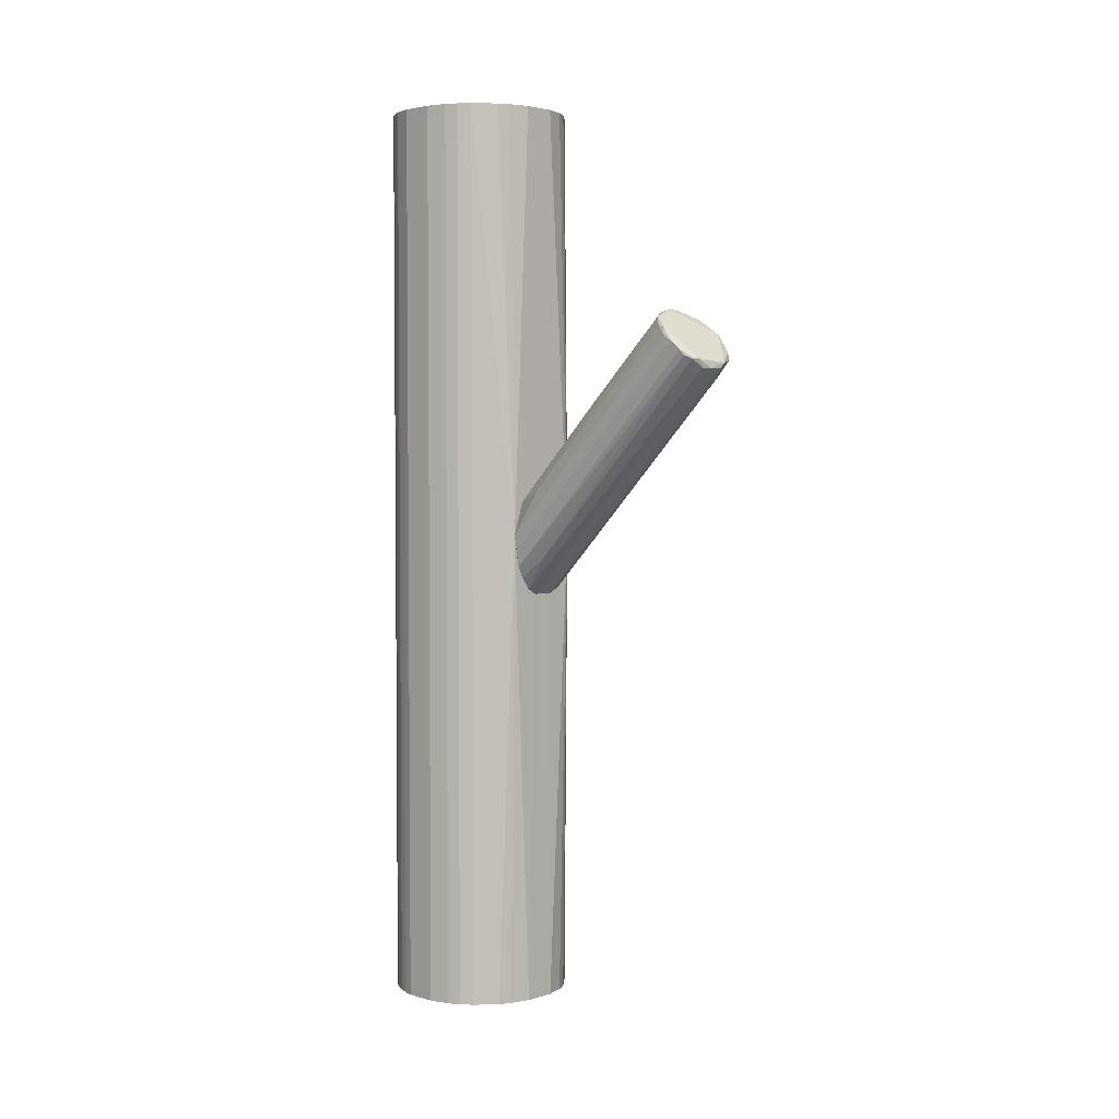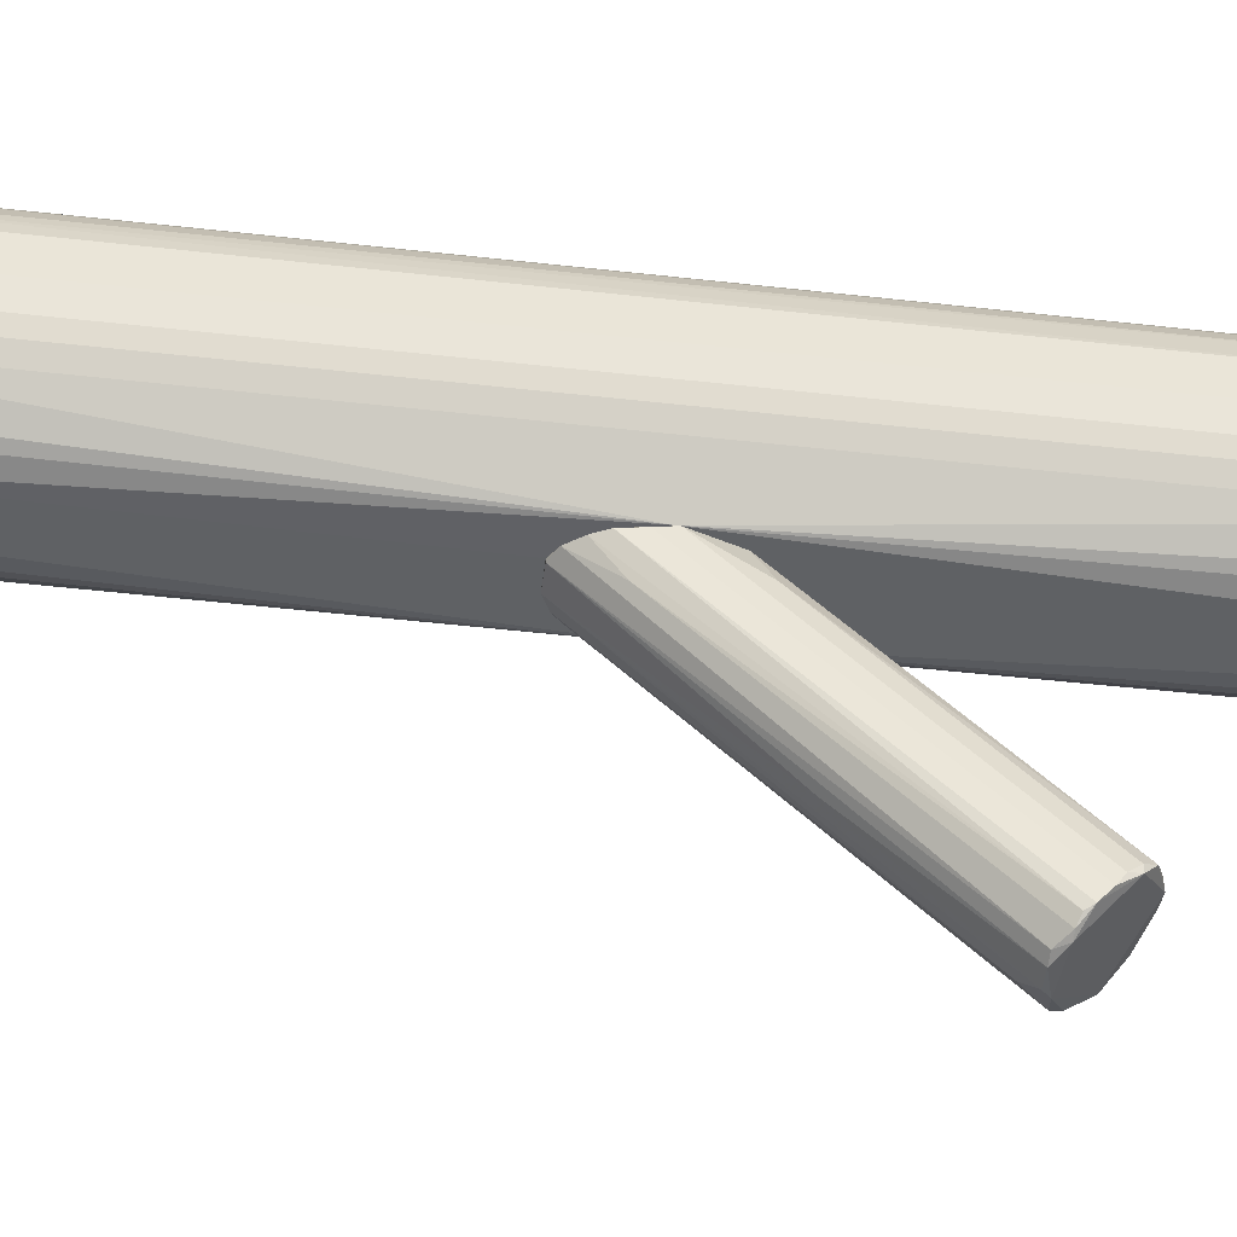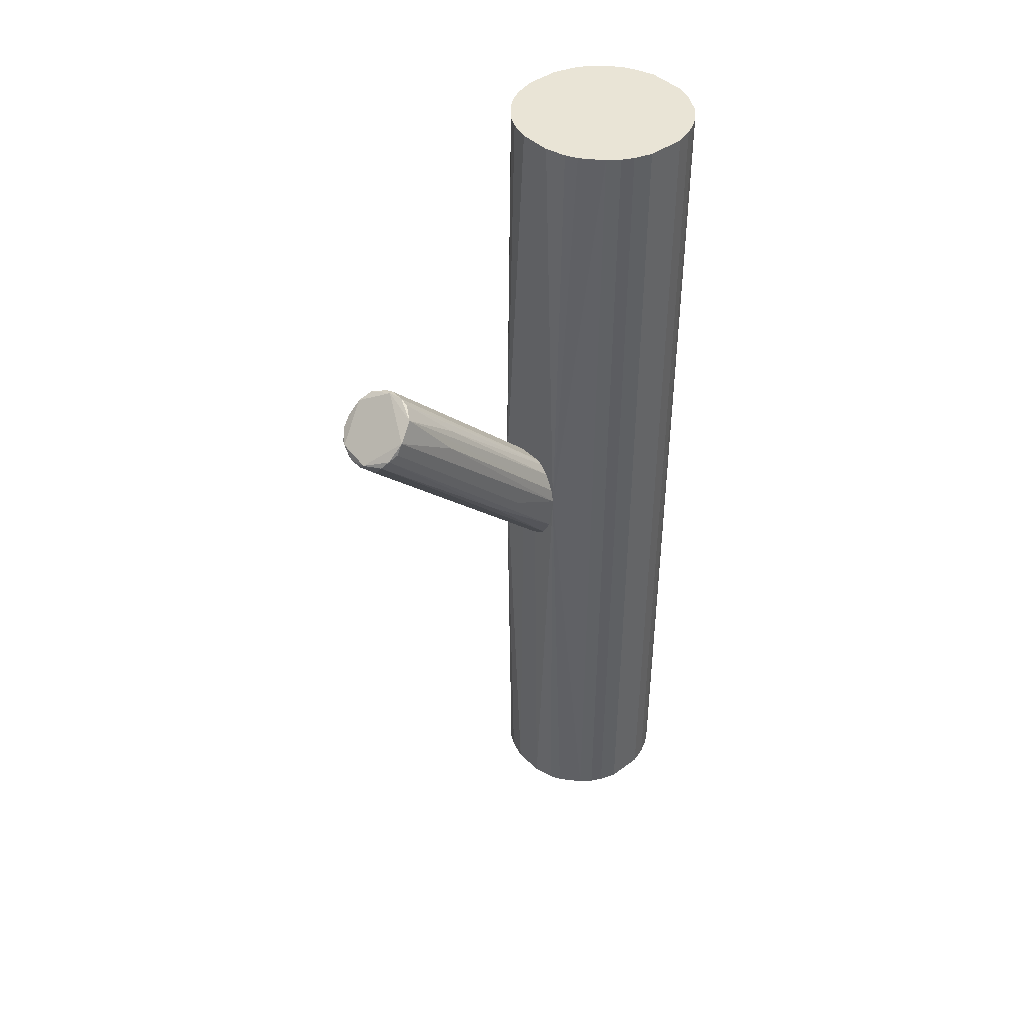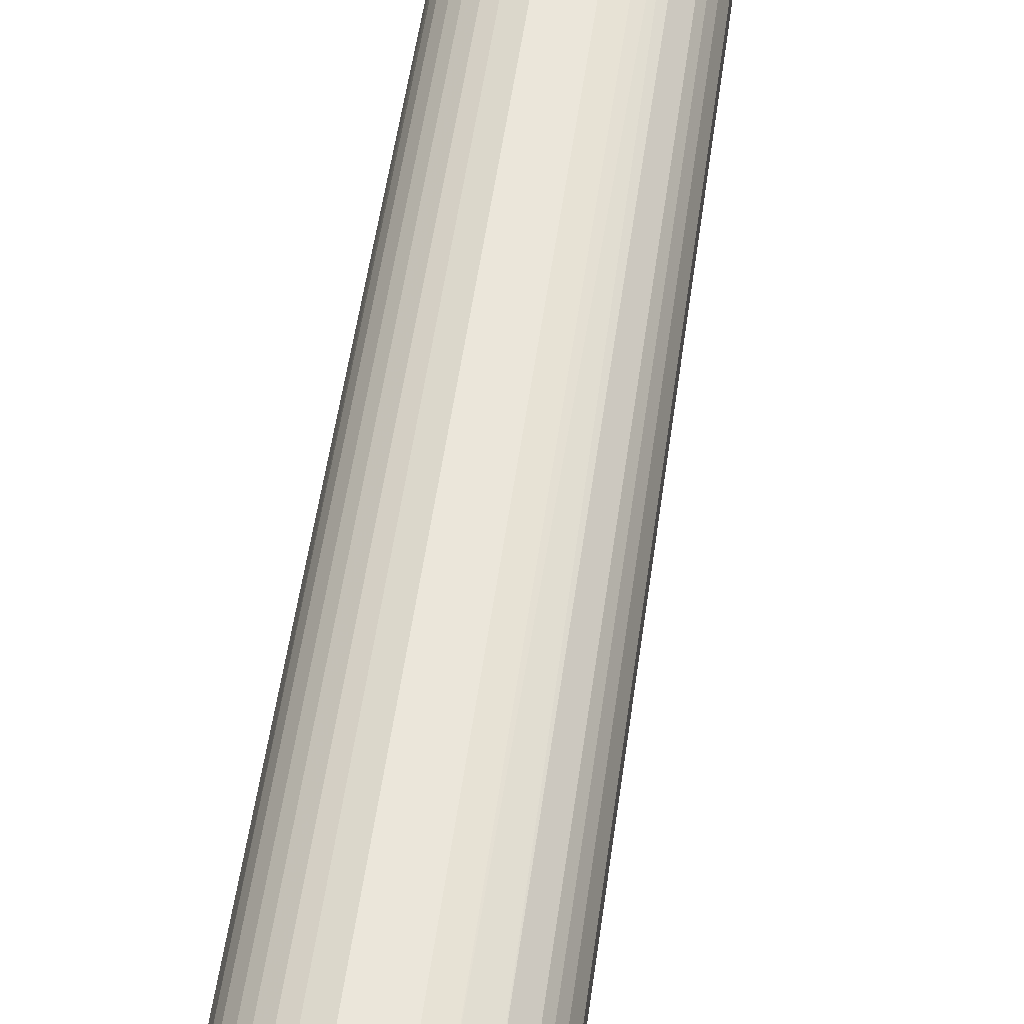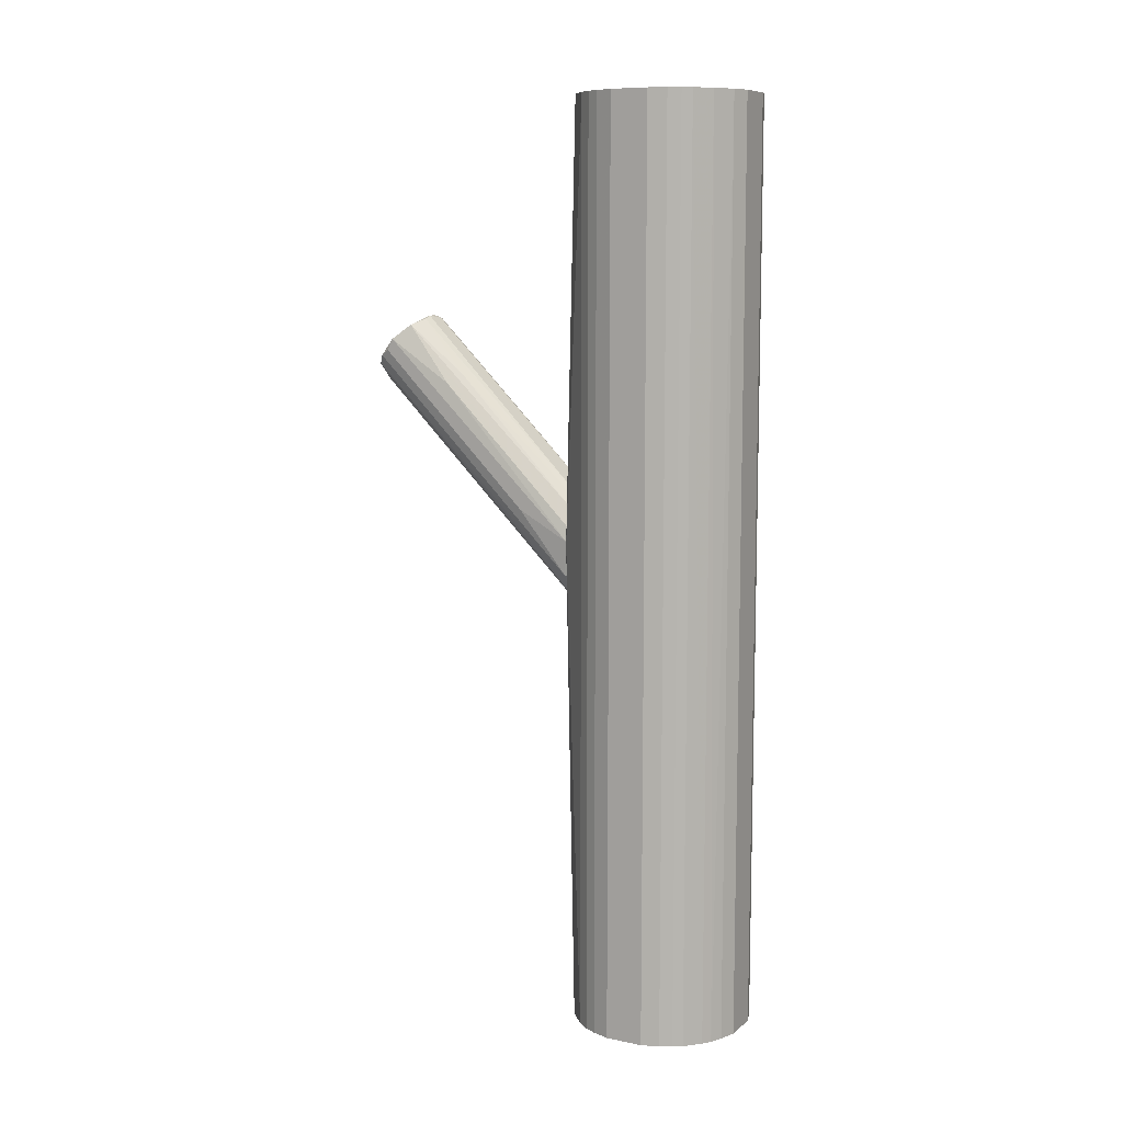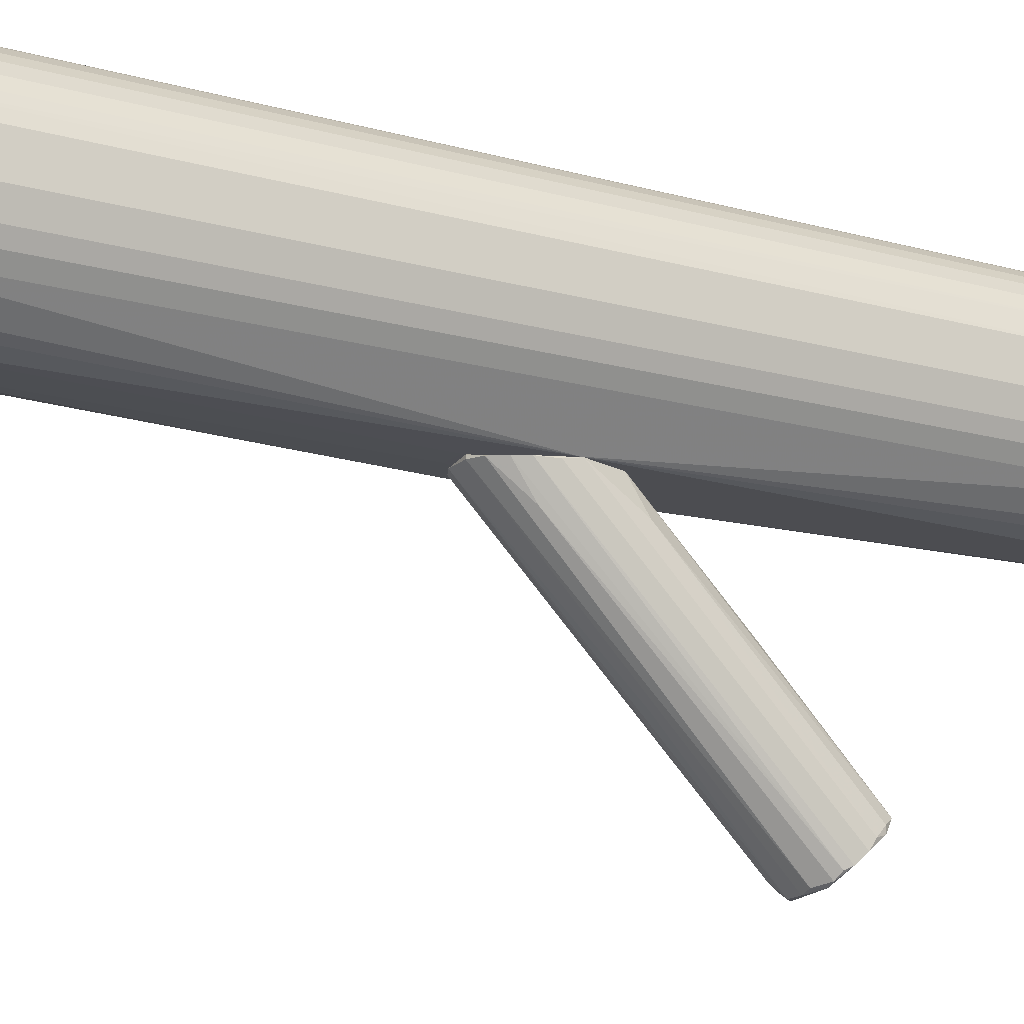
<metadata>
{"format":"obj","ext":"obj","renderer":"f3d","projection":"perspective","resolution":1024,"background":"white","views":[{"elev":3.3,"azim":-46.1,"up":"+Z"},{"elev":-46.6,"azim":-97.4,"up":"+Y"},{"elev":42.7,"azim":49.0,"up":"+Z"},{"elev":54.7,"azim":8.0,"up":"+Y"},{"elev":9.3,"azim":118.1,"up":"+Z"},{"elev":-16.4,"azim":-120.0,"up":"+Y"}]}
</metadata>
<code>
o convex_0
v -0.04254 0.02819 0.02676
v -0.007937 -0.2234 0.2059
v 0.007771 -0.2234 0.2059
v 0.007771 -0.1636 0.2689
v 0.03922 0.02817 -0.007845
v -0.01109 0.02504 -0.03931
v -0.04254 -0.1982 0.2343
v 0.01406 0.02817 0.0771
v 0.04237 -0.1919 0.2437
v -0.03309 -0.173 0.2594
v -0.02366 0.02819 0.0708
v 0.03922 0.02817 0.04561
v -0.03309 0.02504 -0.02042
v 0.03293 -0.2139 0.2154
v 0.0235 0.02502 -0.03297
v 0.03293 -0.173 0.2594
v -0.02995 -0.2171 0.2154
v -0.01109 -0.1605 0.2657
v -0.03939 0.02504 -0.007815
v -0.03939 -0.003252 0.0771
v 0.04237 -0.02842 0.06133
v -0.02366 0.02504 -0.033
v 0.03922 -0.2076 0.2248
v -0.03939 -0.1856 0.25
v 0.02979 0.02817 0.06449
v 0.01092 0.02504 -0.03931
v -0.01423 0.02819 0.0771
v -0.03624 -0.2108 0.2186
v 0.01721 -0.2108 0.1965
v 0.01721 -0.1636 0.2657
v 0.04237 0.02817 0.02989
v -0.01737 -0.2202 0.2059
v 0.01406 -0.2234 0.2122
v 0.03607 -0.05987 0.06763
v -0.01109 0.02819 -0.03931
v 0.03922 -0.1227 0.1965
v -0.02995 0.02819 0.06452
v -0.04254 -0.1888 0.2405
v -0.04254 0.02504 0.01101
v -0.02366 -0.06617 0.165
v -0.001654 -0.1164 0.09906
v 0.02979 0.02502 -0.0267
v 0.02664 -0.1101 0.206
v -0.03939 -0.1793 0.25
v 0.04237 -0.1982 0.2311
v -0.007937 -0.1667 0.2689
v -0.03939 -0.2076 0.2248
v 0.03922 0.02502 -0.007845
v -0.01737 -0.1636 0.2657
v 0.02035 0.02817 0.07394
v -0.02995 -0.003252 0.001597
v -0.02366 -0.2202 0.2154
f 47 17 52
f 16 12 25
f 4 8 27
f 1 11 27
f 18 4 27
f 25 12 27
f 19 13 28
f 14 3 29
f 3 26 29
f 26 15 29
f 8 4 30
f 4 16 30
f 9 21 31
f 27 12 31
f 6 2 32
f 22 6 32
f 17 22 32
f 2 3 33
f 3 14 33
f 14 23 33
f 23 9 33
f 23 14 34
f 5 15 35
f 19 1 35
f 13 19 35
f 6 22 35
f 22 13 35
f 26 6 35
f 15 26 35
f 1 27 35
f 31 5 35
f 27 31 35
f 16 9 36
f 12 16 36
f 9 31 36
f 31 12 36
f 11 1 37
f 1 20 37
f 20 10 37
f 1 7 38
f 20 1 38
f 7 24 38
f 7 1 39
f 1 19 39
f 27 11 40
f 11 37 40
f 37 10 40
f 3 2 41
f 2 6 41
f 26 3 41
f 6 26 41
f 15 5 42
f 14 29 42
f 29 15 42
f 34 14 42
f 16 25 43
f 30 16 43
f 10 20 44
f 24 10 44
f 20 38 44
f 38 24 44
f 21 9 45
f 9 23 45
f 23 21 45
f 16 4 46
f 9 16 46
f 4 18 46
f 10 24 46
f 33 9 46
f 24 33 46
f 24 7 47
f 28 17 47
f 19 28 47
f 7 39 47
f 39 19 47
f 21 23 48
f 5 31 48
f 31 21 48
f 23 34 48
f 42 5 48
f 34 42 48
f 18 27 49
f 40 10 49
f 27 40 49
f 46 18 49
f 10 46 49
f 27 8 50
f 25 27 50
f 8 30 50
f 43 25 50
f 30 43 50
f 13 22 51
f 22 17 51
f 17 28 51
f 28 13 51
f 32 2 52
f 17 32 52
f 2 33 52
f 33 24 52
f 24 47 52
o convex_1
v -0.02051 0.2232 0.5016
v -0.01109 0.02819 -0.04242
v 0.01092 0.02819 -0.04242
v -0.02051 0.2232 -0.5016
v 0.09583 0.1477 0.5016
v -0.0897 0.08797 0.5016
v 0.09583 0.1068 -0.5016
v -0.09599 0.11 -0.5016
v 0.0518 0.04394 0.5016
v 0.06122 0.2043 -0.5016
v -0.08342 0.1791 0.5016
v -0.03938 0.03764 -0.5016
v 0.03922 0.2169 0.5016
v 0.0518 0.04394 -0.5016
v -0.07397 0.1917 -0.5016
v -0.03938 0.03764 0.5016
v 0.08325 0.07539 0.5016
v -0.07397 0.0628 -0.5016
v 0.08954 0.1665 -0.5016
v 0.07696 0.1886 0.5016
v -0.09599 0.1445 0.5016
v -0.04252 0.02819 0.02347
v 0.02035 0.2232 -0.5016
v -0.09284 0.1571 -0.5016
v 0.04235 0.02819 0.02661
v -0.05196 0.2106 0.5016
v 0.08325 0.07539 -0.5016
v 0.01721 0.03134 -0.5016
v 0.01721 0.03134 0.5016
v 0.09583 0.1068 0.5016
v -0.07397 0.0628 0.5016
v -0.05196 0.2106 -0.5016
v 0.02035 0.2232 0.5016
v 0.09583 0.1477 -0.5016
v -0.09599 0.11 0.5016
v -0.08342 0.07537 -0.5016
v 0.06122 0.2043 0.5016
v 0.07696 0.1885 -0.5016
v -0.06454 0.2011 0.5016
v 0.0738 0.0628 -0.5016
v -0.01738 0.03134 -0.5016
v 0.0738 0.0628 0.5016
v -0.09599 0.1445 -0.5016
v -0.01738 0.03134 0.5016
v 0.03922 0.2169 -0.5016
v 0.08954 0.1665 0.5016
v -0.08342 0.1791 -0.5016
v 0.08954 0.08795 -0.5016
v -0.03938 0.2169 -0.5016
v -0.0897 0.1665 0.5016
v -0.0897 0.08797 -0.5016
v -0.05196 0.04394 -0.5016
v -0.05196 0.04394 0.5016
v -0.08342 0.07537 0.5016
v 0.08954 0.08795 0.5016
v -0.03938 0.2169 0.5016
v 0.08325 0.1791 -0.5016
v 0.0518 0.2106 -0.5016
v 0.03922 0.03764 -0.5016
v -0.06454 0.2011 -0.5016
v -0.07397 0.1917 0.5016
v 0.03922 0.03764 0.5016
v -0.0897 0.1665 -0.5016
v 0.08325 0.1791 0.5016
f 98 109 116
f 57 53 58
f 56 59 60
f 57 58 61
f 59 56 62
f 58 53 63
f 60 59 64
f 53 57 65
f 64 59 66
f 56 60 67
f 61 58 68
f 57 61 69
f 60 64 70
f 59 62 71
f 65 57 72
f 58 63 73
f 54 55 74
f 56 53 75
f 62 56 75
f 67 60 76
f 74 55 77
f 63 53 78
f 66 59 79
f 55 54 80
f 64 66 80
f 77 55 80
f 61 68 81
f 59 57 82
f 57 69 82
f 68 58 83
f 70 74 83
f 56 67 84
f 53 65 85
f 75 53 85
f 65 75 85
f 57 59 86
f 71 57 86
f 59 71 86
f 60 58 87
f 58 73 87
f 73 60 87
f 60 70 88
f 70 83 88
f 72 62 89
f 65 72 89
f 71 62 90
f 62 72 90
f 63 78 91
f 78 84 91
f 77 66 92
f 66 79 92
f 79 69 92
f 54 74 93
f 74 64 93
f 80 54 93
f 64 80 93
f 69 61 94
f 61 77 94
f 77 92 94
f 92 69 94
f 60 73 95
f 76 60 95
f 73 76 95
f 68 74 96
f 74 77 96
f 81 68 96
f 77 81 96
f 62 75 97
f 75 65 97
f 57 71 98
f 72 57 98
f 63 67 99
f 67 76 99
f 79 59 100
f 69 79 100
f 59 82 100
f 53 56 101
f 56 84 101
f 84 78 101
f 73 63 102
f 76 73 102
f 63 99 102
f 58 60 103
f 88 58 103
f 60 88 103
f 70 64 104
f 64 74 104
f 74 70 104
f 74 68 105
f 68 83 105
f 83 74 105
f 83 58 106
f 58 88 106
f 88 83 106
f 82 69 107
f 69 100 107
f 100 82 107
f 78 53 108
f 53 101 108
f 101 78 108
f 71 90 109
f 90 72 109
f 98 71 109
f 89 62 110
f 65 89 110
f 62 97 110
f 97 65 110
f 66 77 111
f 80 66 111
f 77 80 111
f 84 67 112
f 67 91 112
f 91 84 112
f 67 63 113
f 63 91 113
f 91 67 113
f 77 61 114
f 61 81 114
f 81 77 114
f 99 76 115
f 76 102 115
f 102 99 115
f 72 98 116
f 109 72 116

</code>
